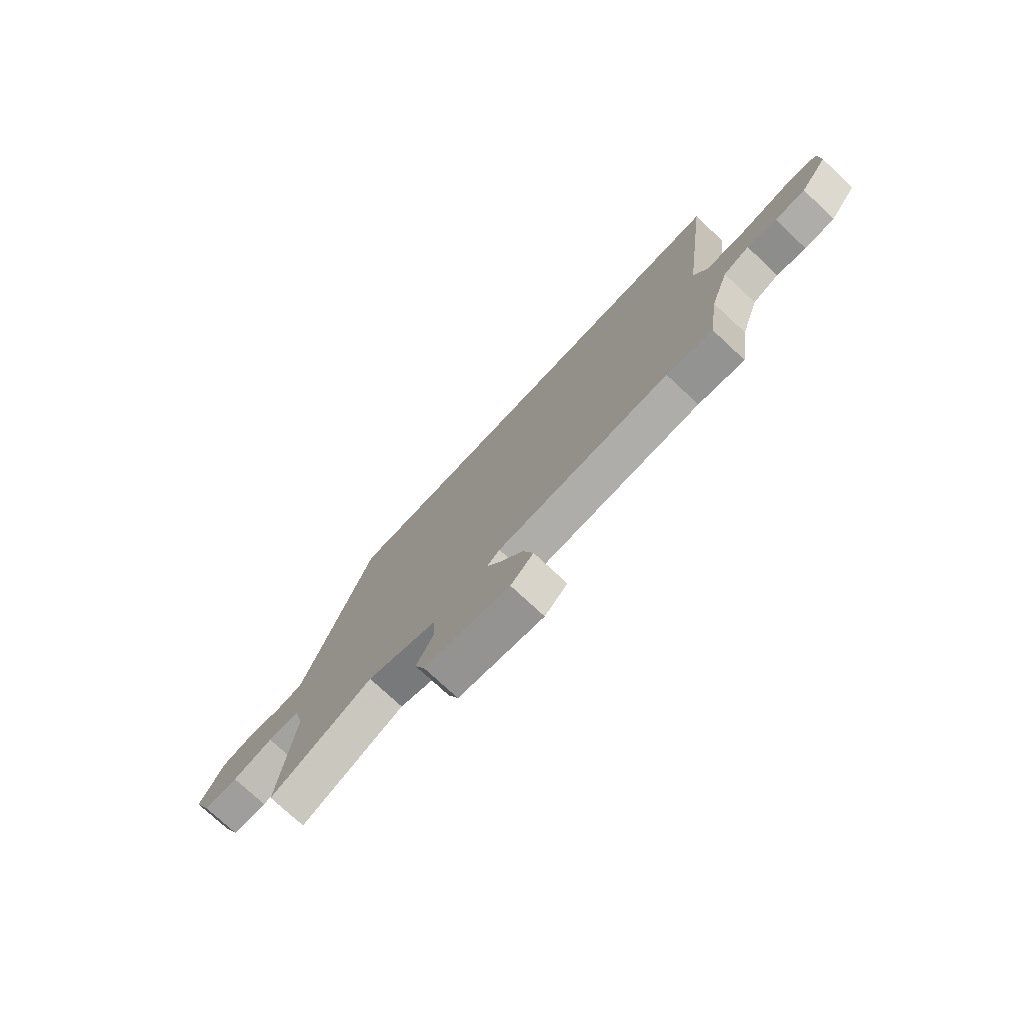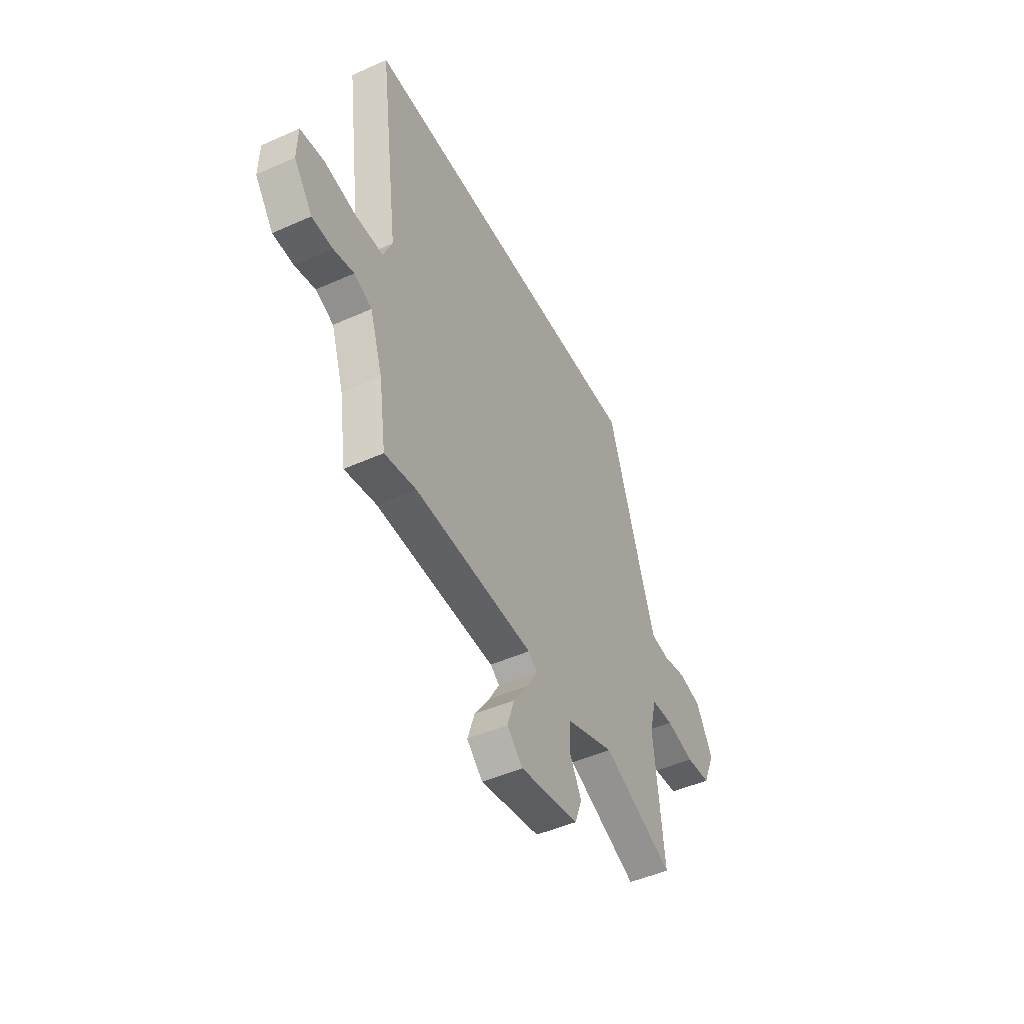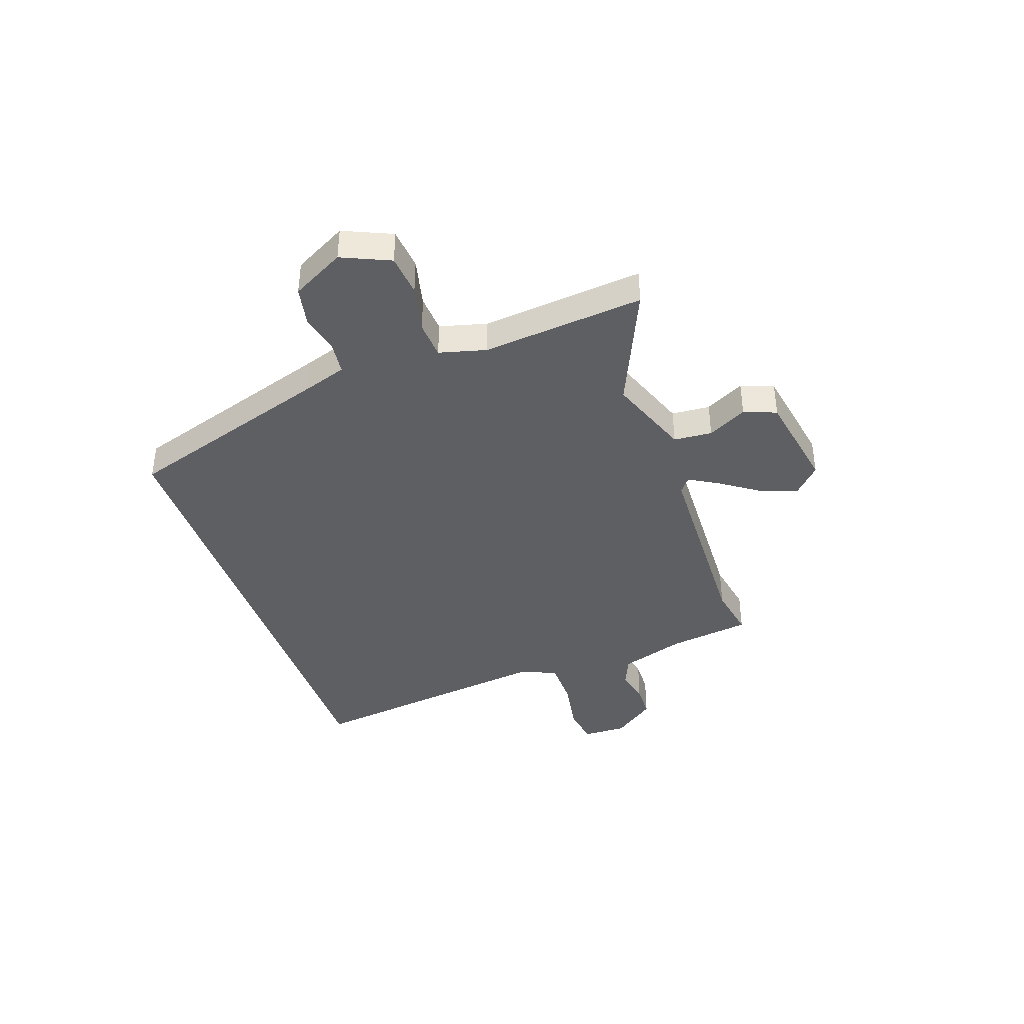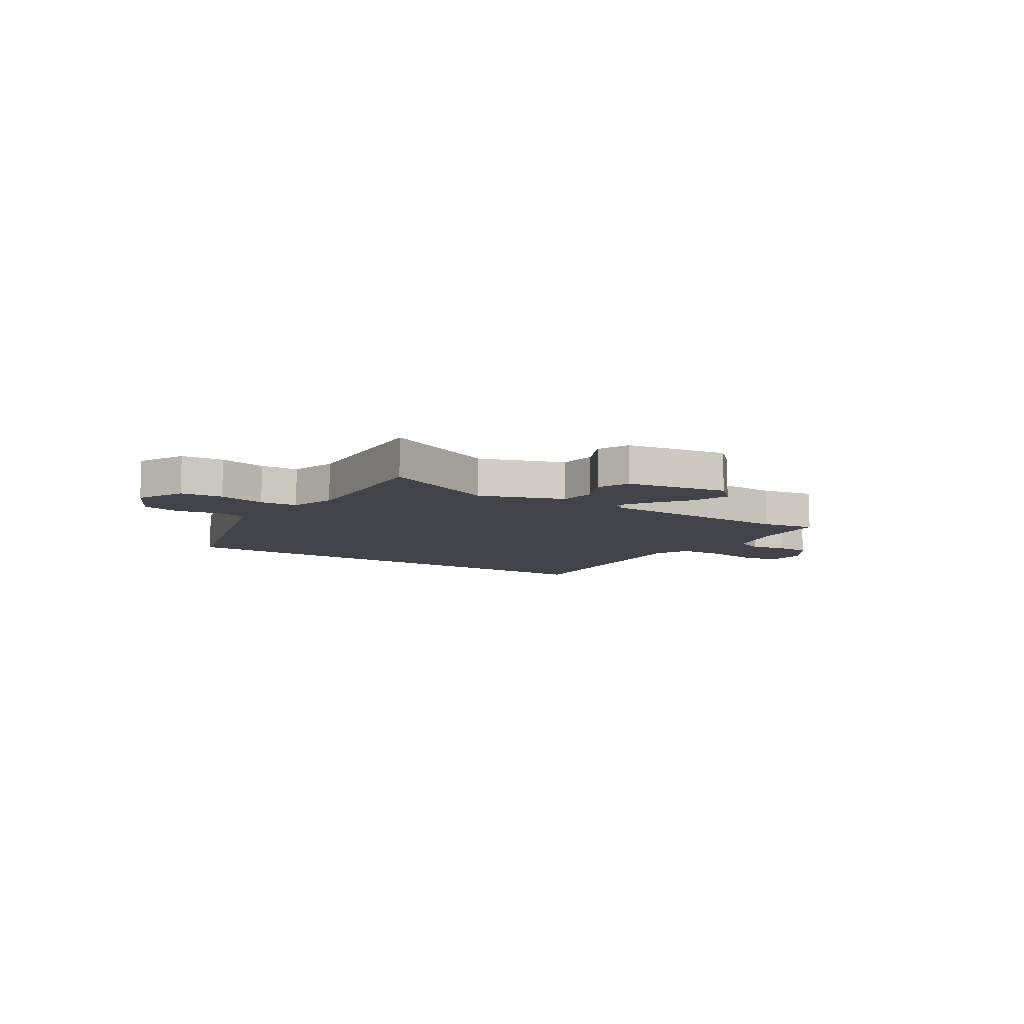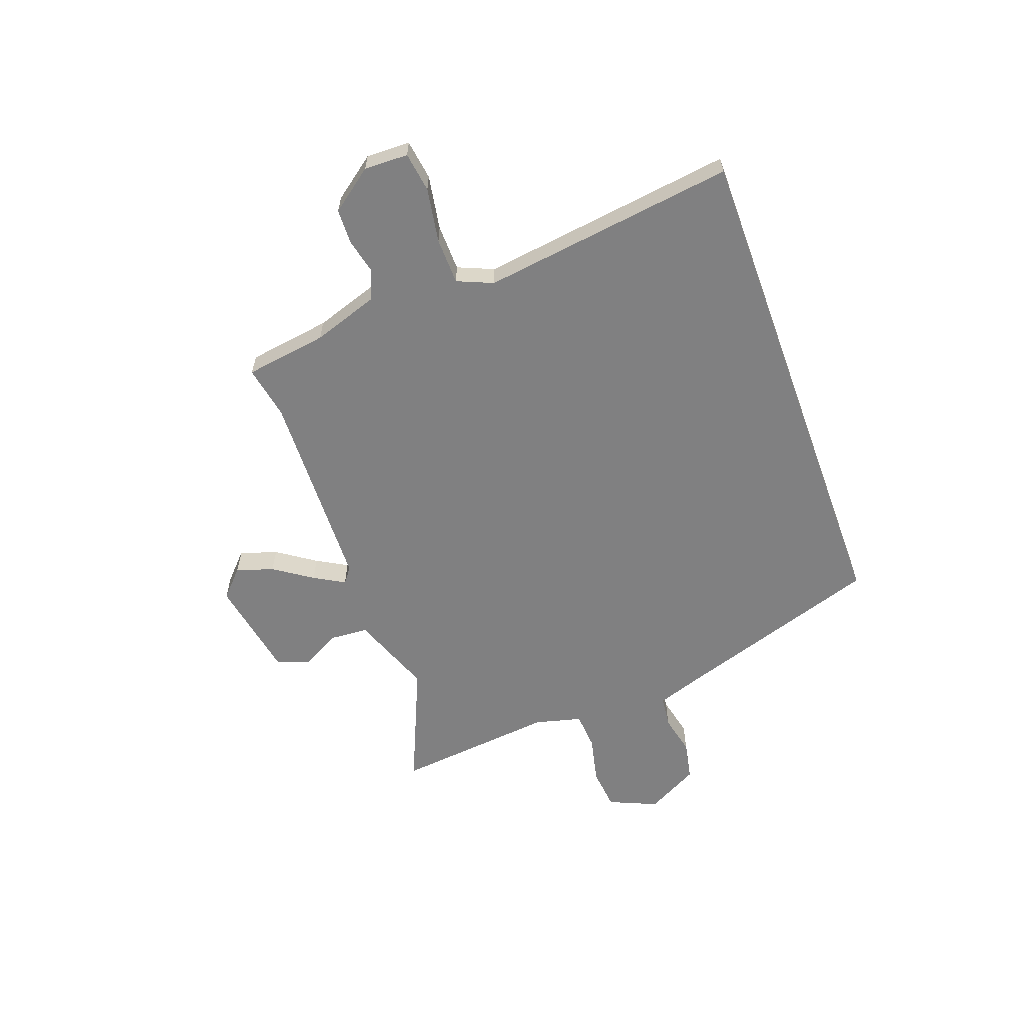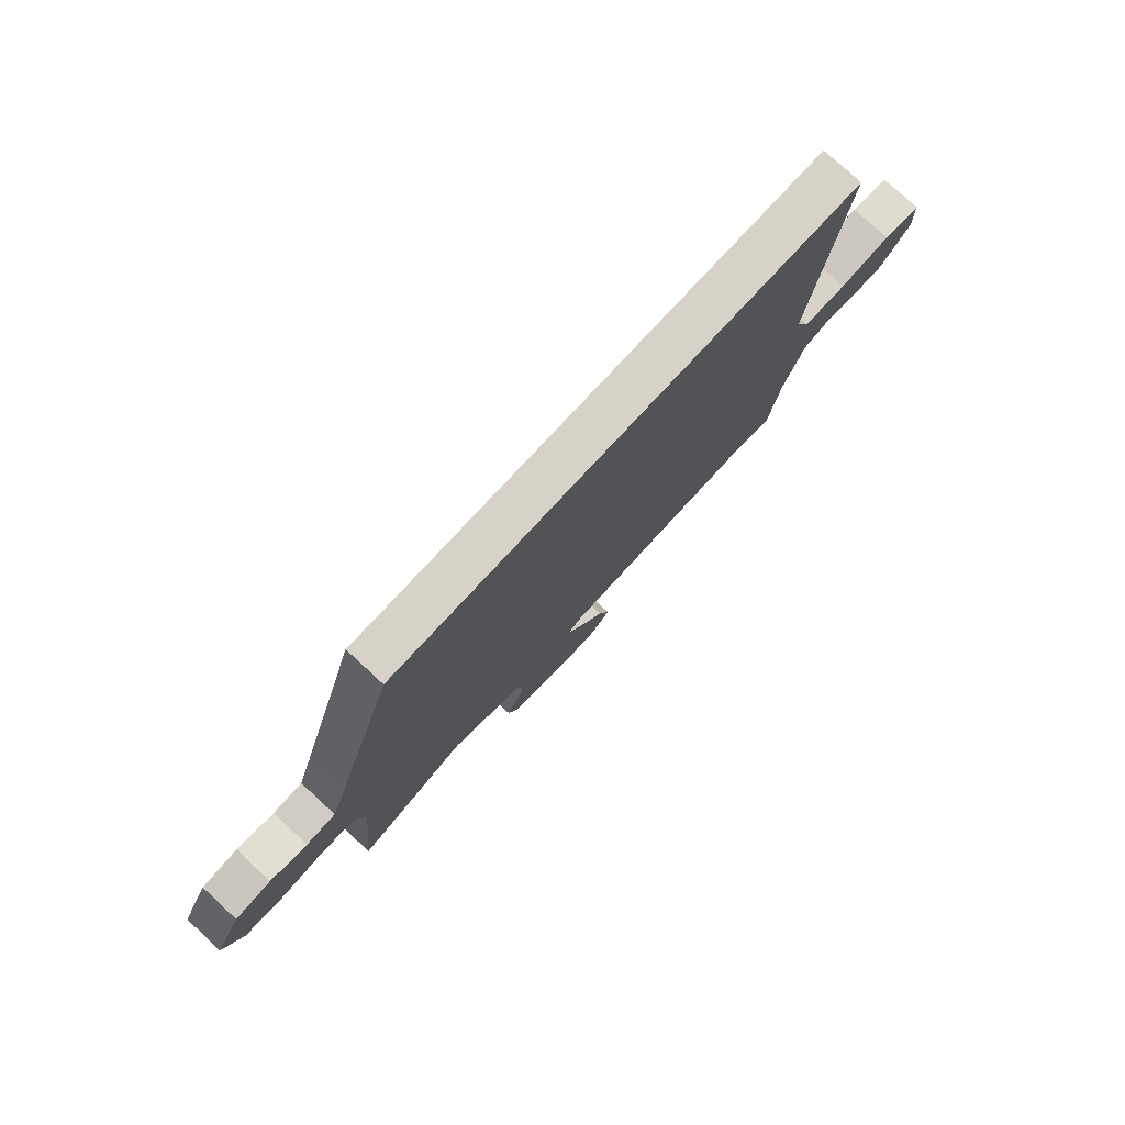
<metadata>
{"format":"obj","ext":"obj","renderer":"f3d","projection":"perspective","resolution":1024,"background":"white","views":[{"elev":-75.7,"azim":-133.0,"up":"+Z"},{"elev":-47.4,"azim":-63.2,"up":"+Z"},{"elev":-39.7,"azim":109.0,"up":"+Y"},{"elev":-8.4,"azim":145.5,"up":"+Y"},{"elev":-60.2,"azim":-69.9,"up":"+Y"},{"elev":77.3,"azim":132.7,"up":"+Z"}]}
</metadata>
<code>
v 0.367 0.07 0.5
v 0.494 0.07 0.106
v 0.523 0.07 0.02
v 0.584 0.07 0.013
v 0.661 0.07 0.03
v 0.736 0.07 0.015
v 0.79 0.07 -0.085
v 0.75 0.07 -0.177
v 0.67 0.07 -0.185
v 0.578 0.07 -0.164
v 0.506 0.07 -0.169
v 0.483 0.07 -0.258
v 0.514 0.07 -0.565
v 0.283 0.07 -0.465
v 0.126 0.07 -0.524
v 0.121 0.07 -0.597
v 0.16 0.07 -0.671
v 0.137 0.07 -0.733
v -0.055 0.07 -0.768
v -0.106 0.07 -0.72
v -0.083 0.07 -0.649
v -0.033 0.07 -0.576
v 0 0.07 -0.518
v -0.029 0.07 -0.496
v -0.416 0.07 -0.484
v -0.518 0.07 -0.503
v -0.541 0.07 -0.346
v -0.582 0.07 -0.222
v -0.64 0.07 -0.198
v -0.705 0.07 -0.213
v -0.772 0.07 -0.211
v -0.832 0.07 -0.131
v -0.83 0.07 -0.047
v -0.754 0.07 -0.036
v -0.65 0.07 -0.054
v -0.561 0.07 -0.052
v -0.532 0.07 0.016
v -0.596 0.07 0.5
v 0.367 0 0.5
v 0.494 0 0.106
v 0.523 0 0.02
v 0.584 0 0.013
v 0.661 0 0.03
v 0.736 0 0.015
v 0.79 0 -0.085
v 0.75 0 -0.177
v 0.67 0 -0.185
v 0.578 0 -0.164
v 0.506 0 -0.169
v 0.483 0 -0.258
v 0.514 0 -0.565
v 0.283 0 -0.465
v 0.126 0 -0.524
v 0.121 0 -0.597
v 0.16 0 -0.671
v 0.137 0 -0.733
v -0.055 0 -0.768
v -0.106 0 -0.72
v -0.083 0 -0.649
v -0.033 0 -0.576
v 0 0 -0.518
v -0.029 0 -0.496
v -0.416 0 -0.484
v -0.518 0 -0.503
v -0.541 0 -0.346
v -0.582 0 -0.222
v -0.64 0 -0.198
v -0.705 0 -0.213
v -0.772 0 -0.211
v -0.832 0 -0.131
v -0.83 0 -0.047
v -0.754 0 -0.036
v -0.65 0 -0.054
v -0.561 0 -0.052
v -0.532 0 0.016
v -0.596 0 0.5
f 37 38 1 2
f 36 37 2 3
f 32 33 34 35
f 32 35 36
f 29 30 31 32
f 29 32 36 3
f 25 26 27
f 24 25 27 28
f 19 20 21 22
f 19 22 23
f 16 17 18 19
f 15 16 19 23
f 14 15 23 24
f 12 13 14
f 11 12 14 24
f 7 8 9 10
f 7 10 11
f 4 5 6 7
f 4 7 11
f 28 29 3 4
f 4 11 24 28
f 40 39 76 75
f 41 40 75 74
f 73 72 71 70
f 74 73 70
f 70 69 68 67
f 41 74 70 67
f 65 64 63
f 66 65 63 62
f 60 59 58 57
f 61 60 57
f 57 56 55 54
f 61 57 54 53
f 62 61 53 52
f 52 51 50
f 62 52 50 49
f 48 47 46 45
f 49 48 45
f 45 44 43 42
f 49 45 42
f 42 41 67 66
f 66 62 49 42
f 1 39 40 2
f 2 40 41 3
f 3 41 42 4
f 4 42 43 5
f 5 43 44 6
f 6 44 45 7
f 7 45 46 8
f 8 46 47 9
f 9 47 48 10
f 10 48 49 11
f 11 49 50 12
f 12 50 51 13
f 13 51 52 14
f 14 52 53 15
f 15 53 54 16
f 16 54 55 17
f 17 55 56 18
f 18 56 57 19
f 19 57 58 20
f 20 58 59 21
f 21 59 60 22
f 22 60 61 23
f 23 61 62 24
f 24 62 63 25
f 25 63 64 26
f 26 64 65 27
f 27 65 66 28
f 28 66 67 29
f 29 67 68 30
f 30 68 69 31
f 31 69 70 32
f 32 70 71 33
f 33 71 72 34
f 34 72 73 35
f 35 73 74 36
f 36 74 75 37
f 37 75 76 38
f 38 76 39 1

</code>
